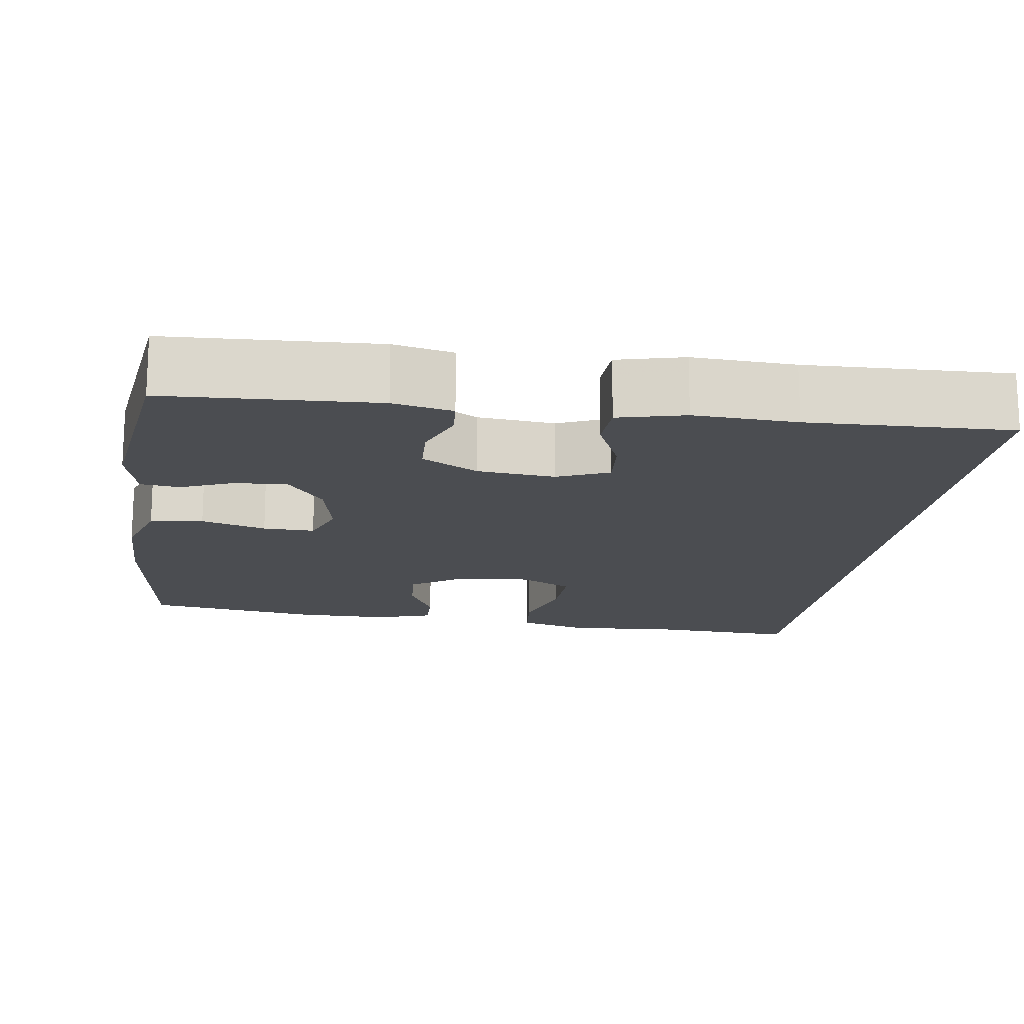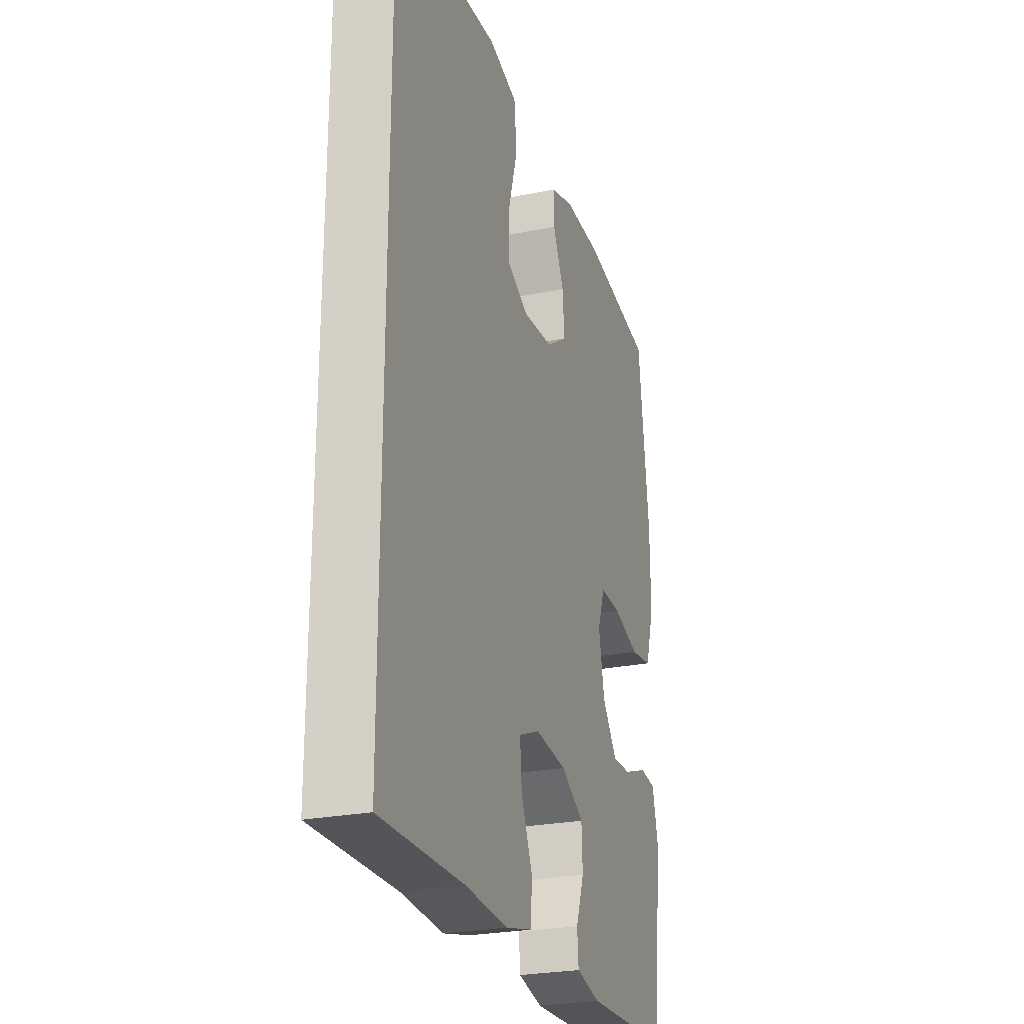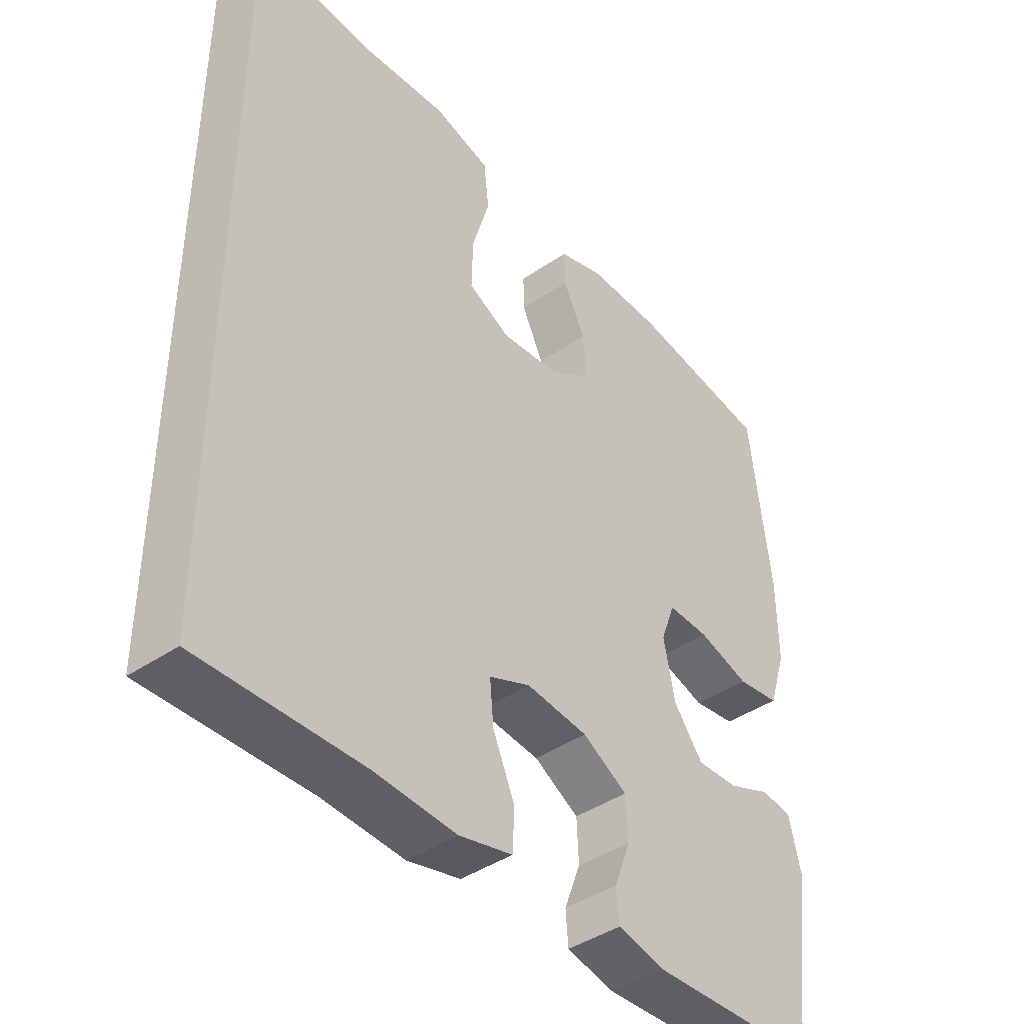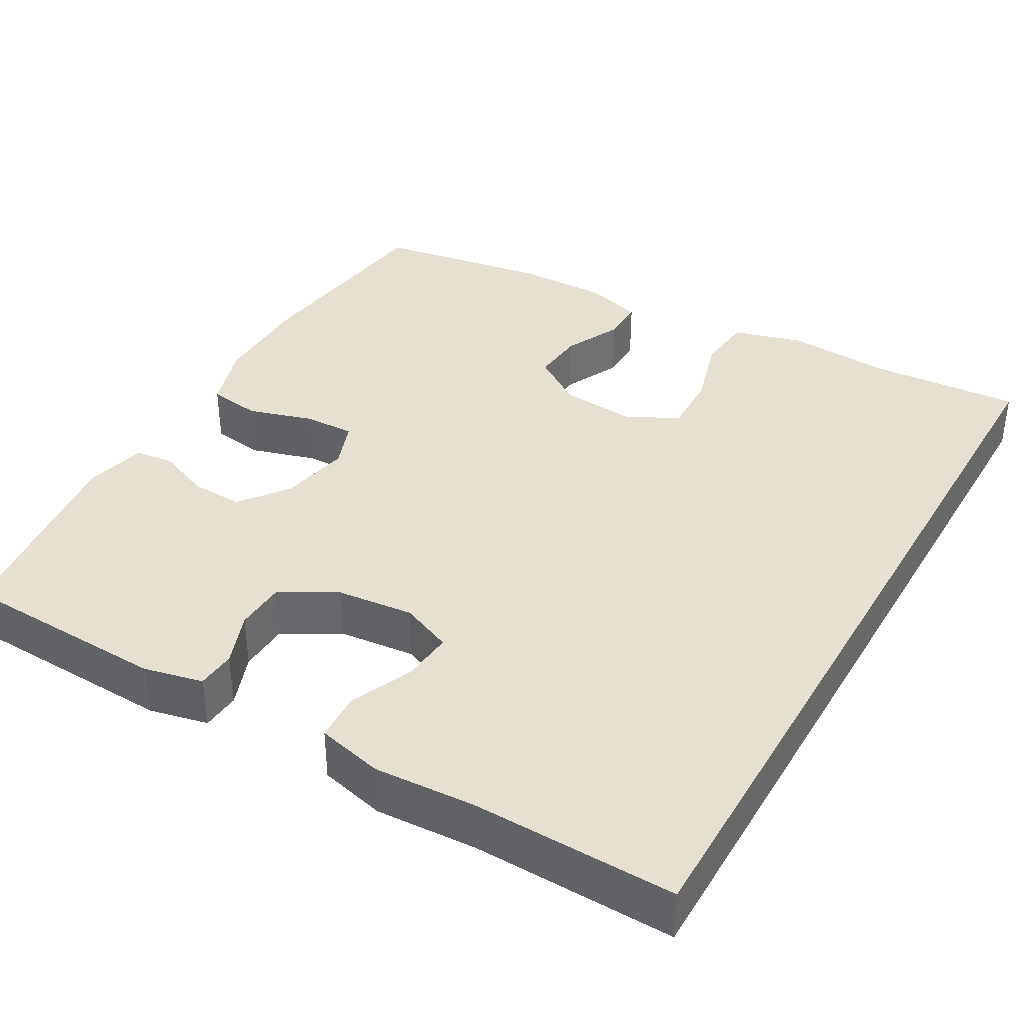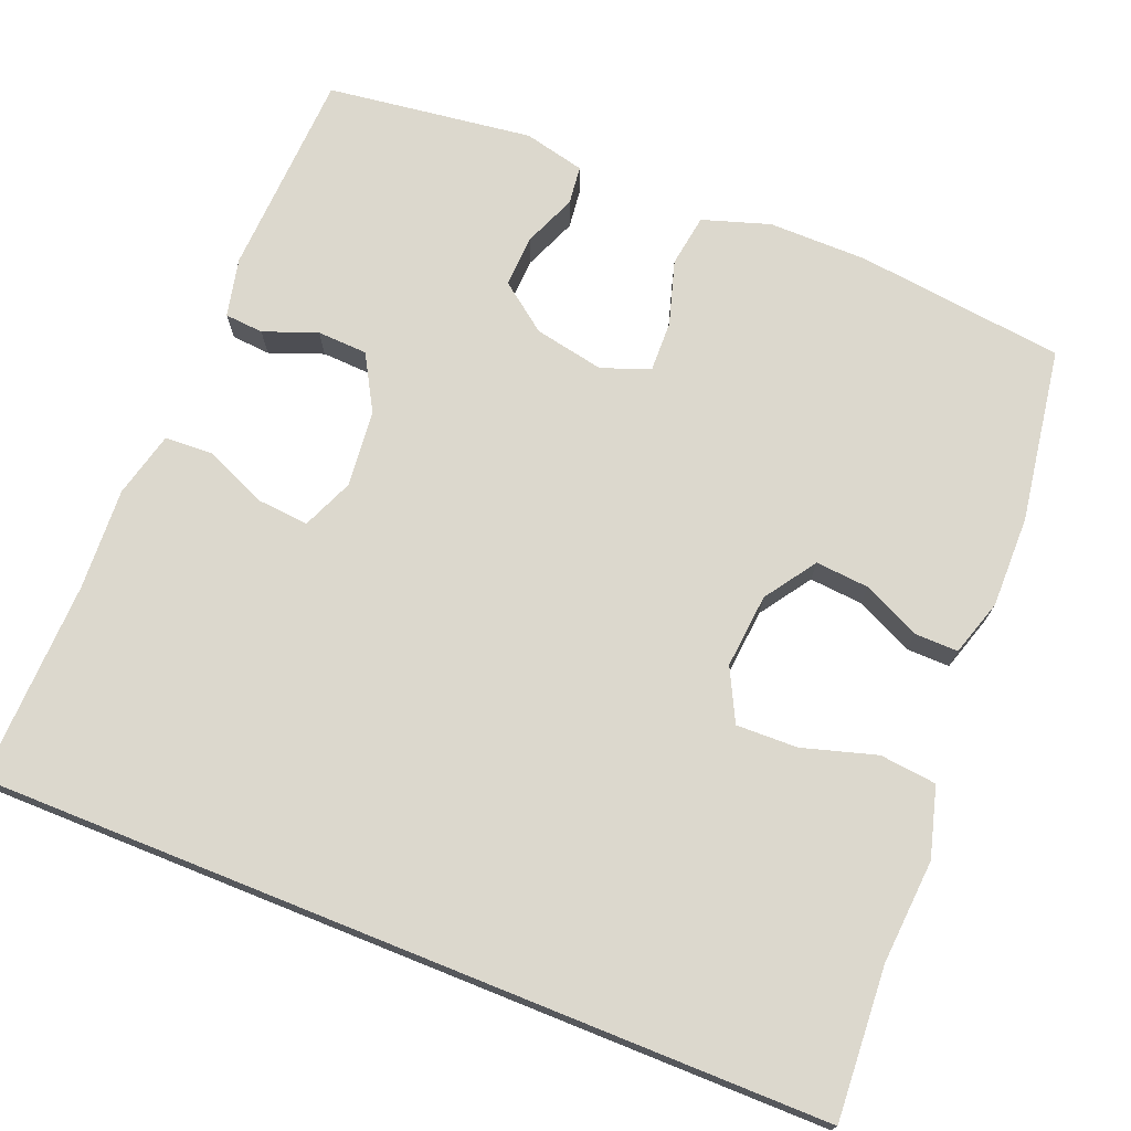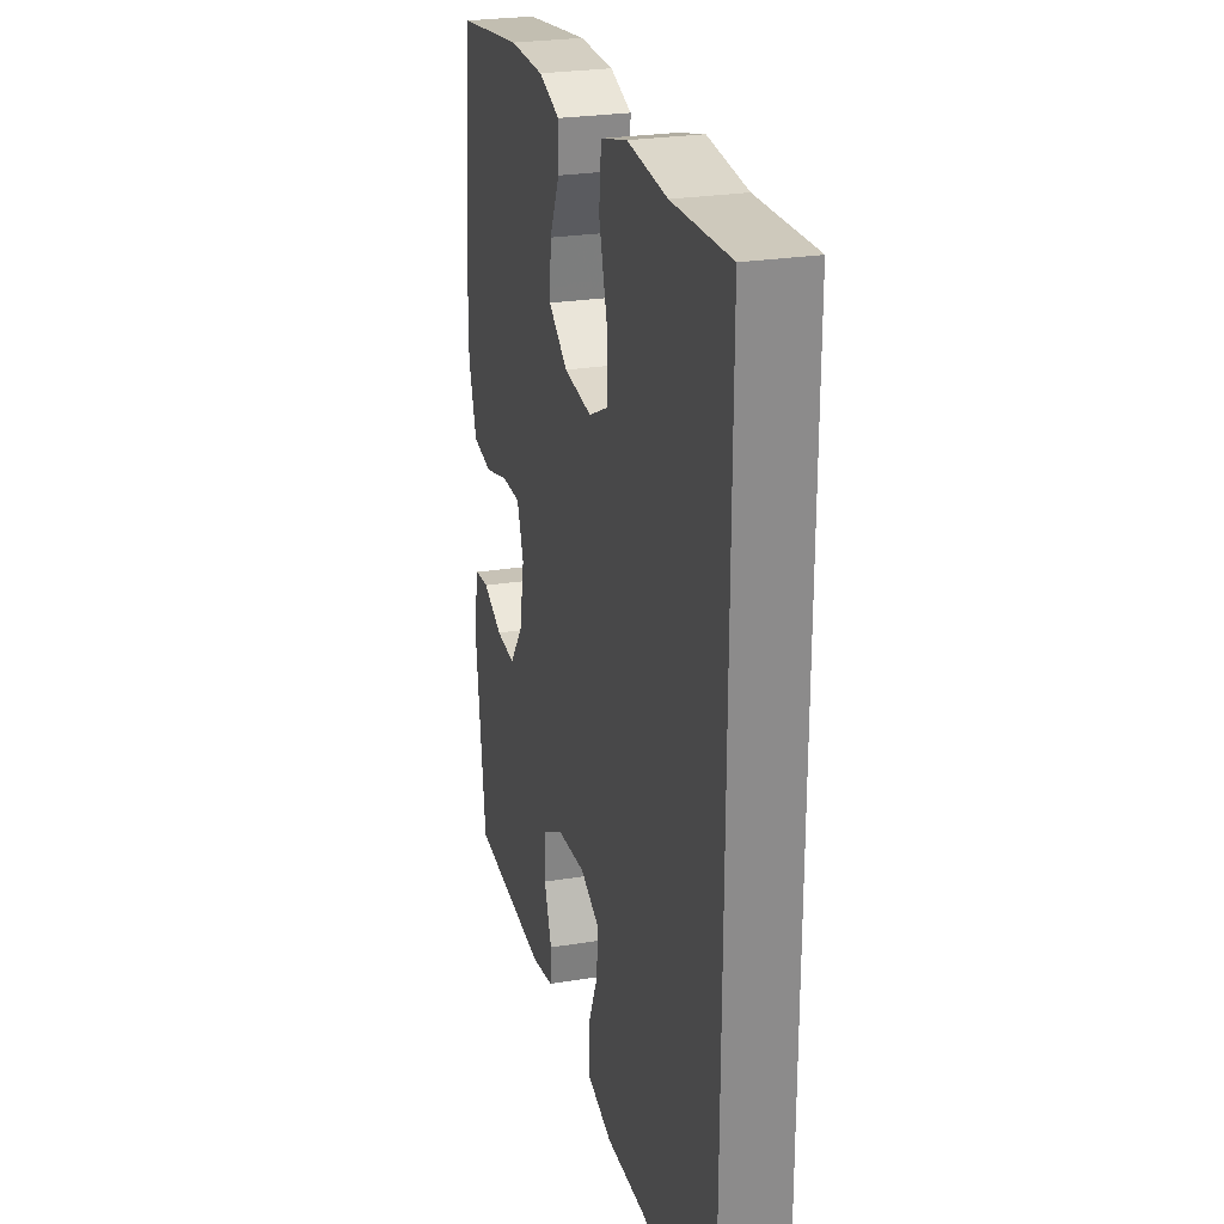
<metadata>
{"format":"obj","ext":"obj","renderer":"f3d","projection":"perspective","resolution":1024,"background":"white","views":[{"elev":-16.0,"azim":171.9,"up":"+Y"},{"elev":-25.7,"azim":-72.1,"up":"+Z"},{"elev":-42.0,"azim":-50.5,"up":"+Z"},{"elev":37.7,"azim":-150.3,"up":"+Y"},{"elev":72.6,"azim":-68.1,"up":"+Y"},{"elev":26.1,"azim":-104.3,"up":"+Z"}]}
</metadata>
<code>
v 0.5 0.07 0.5
v 0.533 0.07 0.232
v 0.534 0.07 0.104
v 0.506 0.07 0.017
v 0.438 0.07 0.007
v 0.355 0.07 0.032
v 0.289 0.07 0.034
v 0.266 0.07 -0.028
v 0.284 0.07 -0.118
v 0.331 0.07 -0.18
v 0.398 0.07 -0.177
v 0.466 0.07 -0.149
v 0.516 0.07 -0.155
v 0.535 0.07 -0.234
v 0.5 0.07 -0.5
v 0.232 0.07 -0.512
v 0.156 0.07 -0.495
v 0.152 0.07 -0.445
v 0.178 0.07 -0.376
v 0.175 0.07 -0.311
v 0.103 0.07 -0.27
v 0.004 0.07 -0.26
v -0.062 0.07 -0.288
v -0.056 0.07 -0.354
v -0.021 0.07 -0.434
v -0.024 0.07 -0.497
v -0.109 0.07 -0.518
v -0.24 0.07 -0.511
v -0.5 0.07 -0.518
v -0.5 0.07 0.569
v -0.305 0.07 0.557
v -0.171 0.07 0.567
v -0.081 0.07 0.542
v -0.073 0.07 0.469
v -0.101 0.07 0.374
v -0.103 0.07 0.295
v -0.036 0.07 0.261
v 0.06 0.07 0.27
v 0.126 0.07 0.315
v 0.12 0.07 0.384
v 0.085 0.07 0.457
v 0.084 0.07 0.513
v 0.157 0.07 0.536
v 0.275 0.07 0.535
v 0.5 0 0.5
v 0.533 0 0.232
v 0.534 0 0.104
v 0.506 0 0.017
v 0.438 0 0.007
v 0.355 0 0.032
v 0.289 0 0.034
v 0.266 0 -0.028
v 0.284 0 -0.118
v 0.331 0 -0.18
v 0.398 0 -0.177
v 0.466 0 -0.149
v 0.516 0 -0.155
v 0.535 0 -0.234
v 0.5 0 -0.5
v 0.232 0 -0.512
v 0.156 0 -0.495
v 0.152 0 -0.445
v 0.178 0 -0.376
v 0.175 0 -0.311
v 0.103 0 -0.27
v 0.004 0 -0.26
v -0.062 0 -0.288
v -0.056 0 -0.354
v -0.021 0 -0.434
v -0.024 0 -0.497
v -0.109 0 -0.518
v -0.24 0 -0.511
v -0.5 0 -0.518
v -0.5 0 0.569
v -0.305 0 0.557
v -0.171 0 0.567
v -0.081 0 0.542
v -0.073 0 0.469
v -0.101 0 0.374
v -0.103 0 0.295
v -0.036 0 0.261
v 0.06 0 0.27
v 0.126 0 0.315
v 0.12 0 0.384
v 0.085 0 0.457
v 0.084 0 0.513
v 0.157 0 0.536
v 0.275 0 0.535
f 40 41 42 43
f 39 40 43 44
f 32 33 34 35
f 31 32 35 36
f 28 29 30 31
f 28 31 36
f 27 28 36 37
f 24 25 26 27
f 23 24 27
f 16 17 18 19
f 16 19 20
f 15 16 20
f 14 15 20
f 11 12 13 14
f 10 11 14 20
f 9 10 20 21
f 3 4 5 6
f 3 6 7
f 2 3 7
f 39 44 1 2
f 38 39 2 7
f 37 38 7 8
f 23 27 37
f 22 23 37 8
f 8 9 21 22
f 87 86 85 84
f 88 87 84 83
f 79 78 77 76
f 80 79 76 75
f 75 74 73 72
f 80 75 72
f 81 80 72 71
f 71 70 69 68
f 71 68 67
f 63 62 61 60
f 64 63 60
f 64 60 59
f 64 59 58
f 58 57 56 55
f 64 58 55 54
f 65 64 54 53
f 50 49 48 47
f 51 50 47
f 51 47 46
f 46 45 88 83
f 51 46 83 82
f 52 51 82 81
f 81 71 67
f 52 81 67 66
f 66 65 53 52
f 1 45 46 2
f 2 46 47 3
f 3 47 48 4
f 4 48 49 5
f 5 49 50 6
f 6 50 51 7
f 7 51 52 8
f 8 52 53 9
f 9 53 54 10
f 10 54 55 11
f 11 55 56 12
f 12 56 57 13
f 13 57 58 14
f 14 58 59 15
f 15 59 60 16
f 16 60 61 17
f 17 61 62 18
f 18 62 63 19
f 19 63 64 20
f 20 64 65 21
f 21 65 66 22
f 22 66 67 23
f 23 67 68 24
f 24 68 69 25
f 25 69 70 26
f 26 70 71 27
f 27 71 72 28
f 28 72 73 29
f 29 73 74 30
f 30 74 75 31
f 31 75 76 32
f 32 76 77 33
f 33 77 78 34
f 34 78 79 35
f 35 79 80 36
f 36 80 81 37
f 37 81 82 38
f 38 82 83 39
f 39 83 84 40
f 40 84 85 41
f 41 85 86 42
f 42 86 87 43
f 43 87 88 44
f 44 88 45 1

</code>
